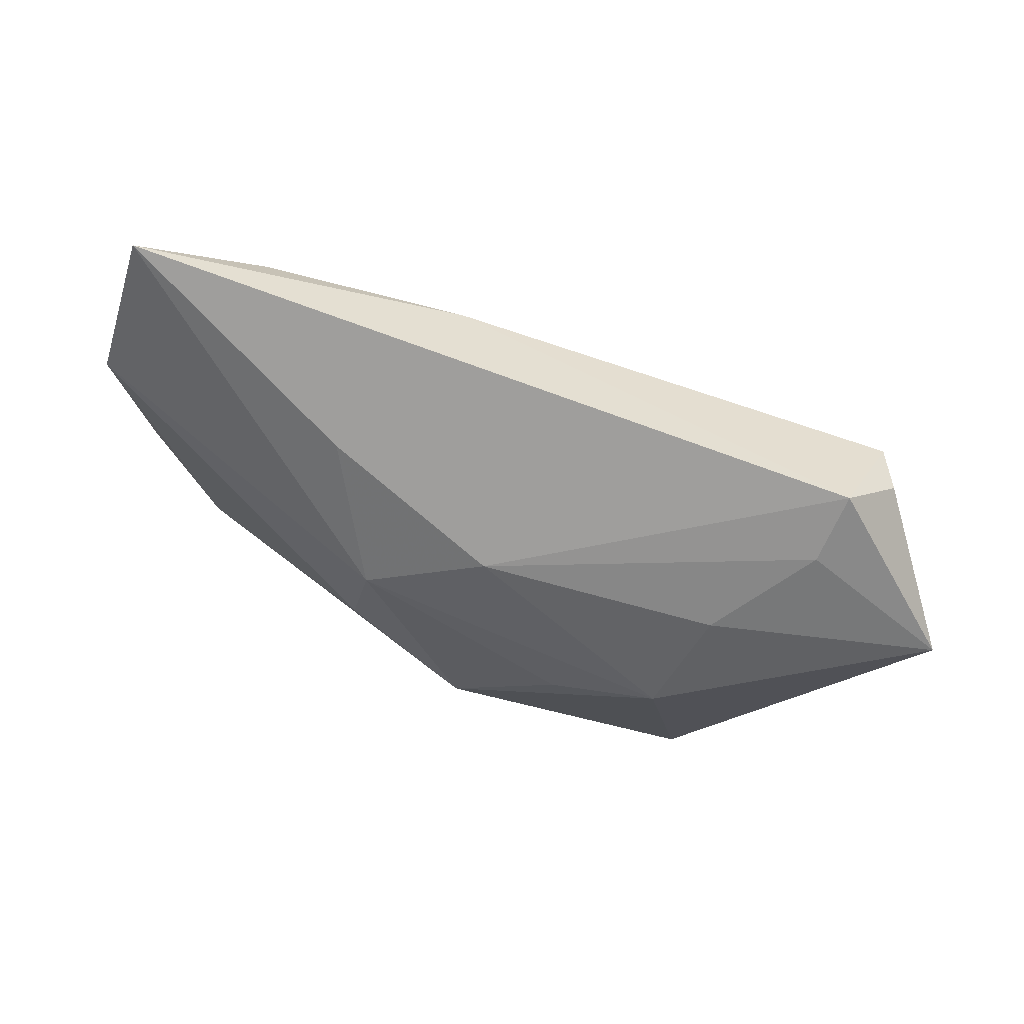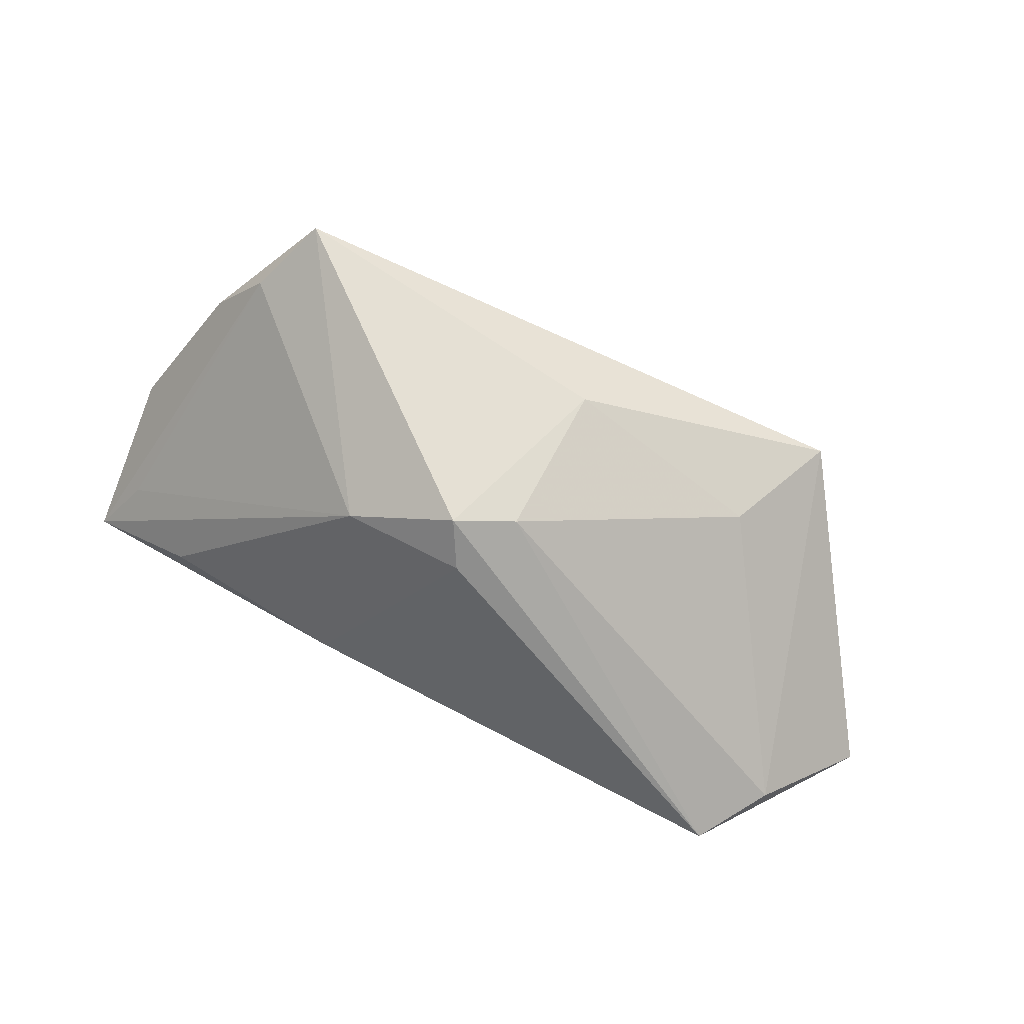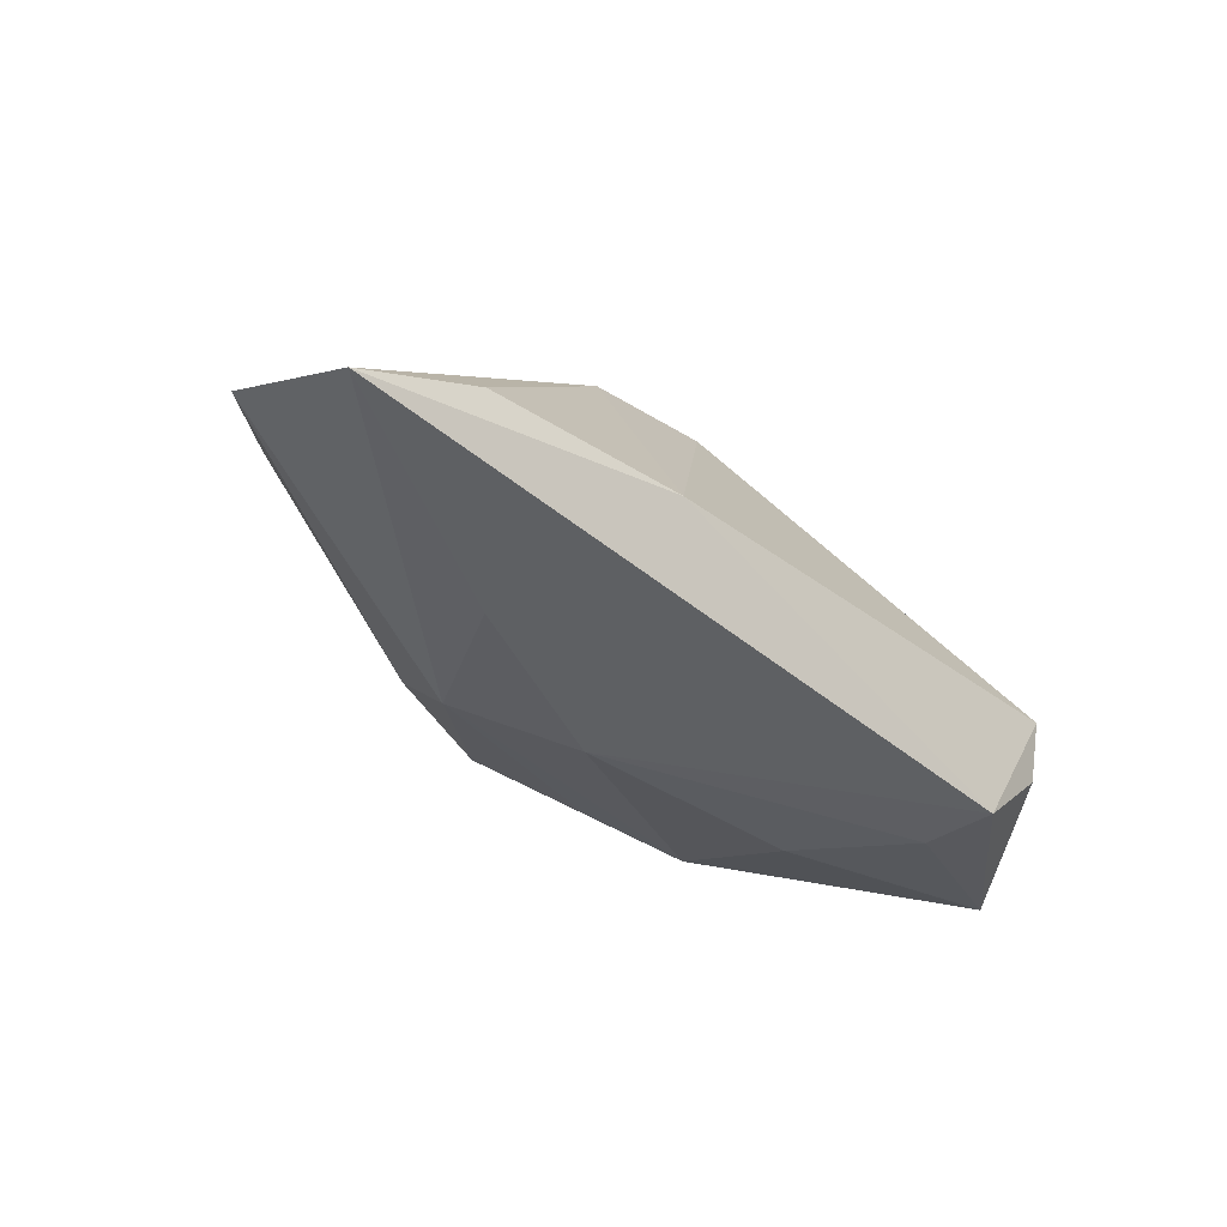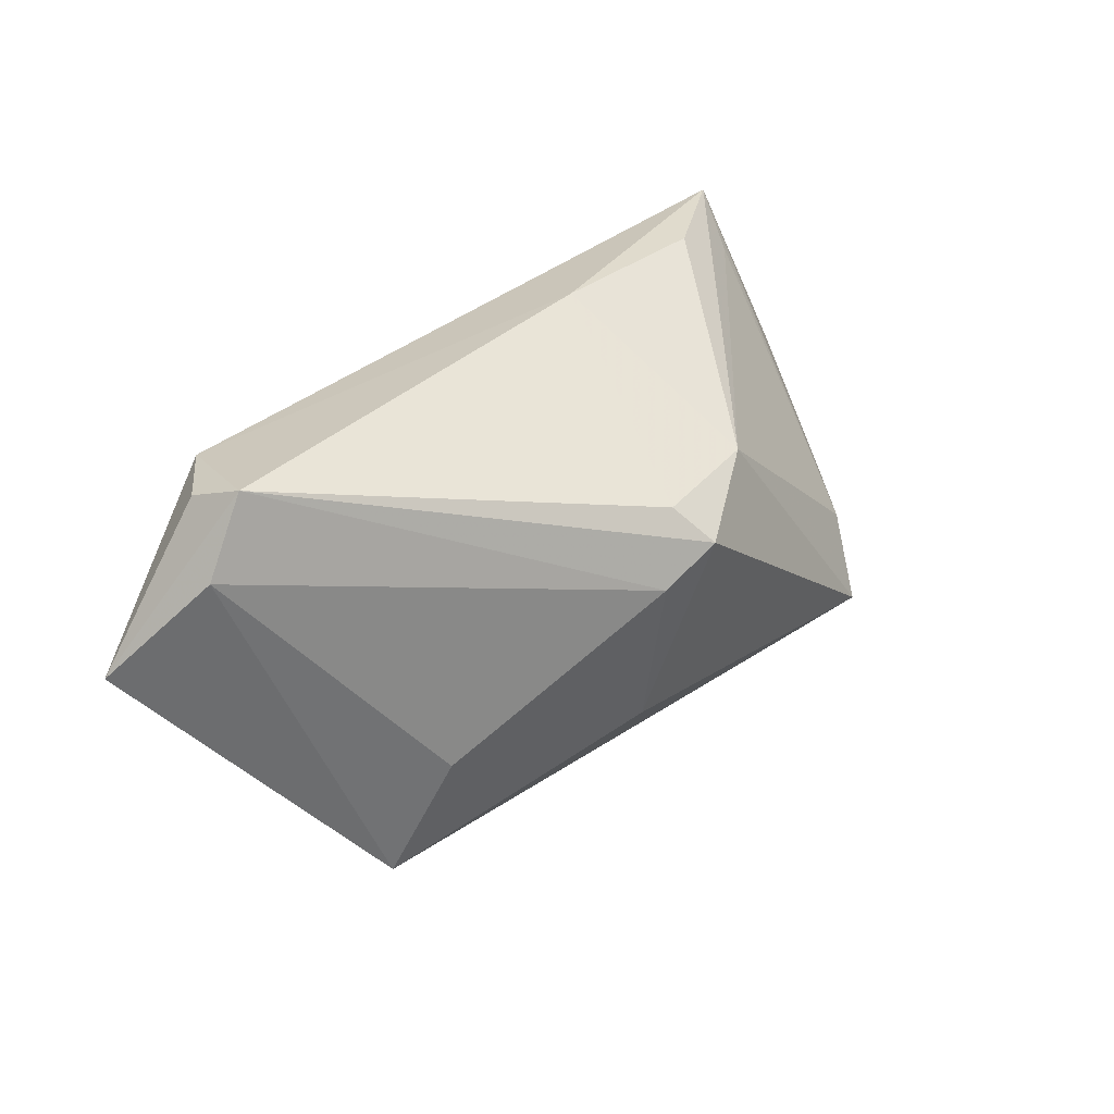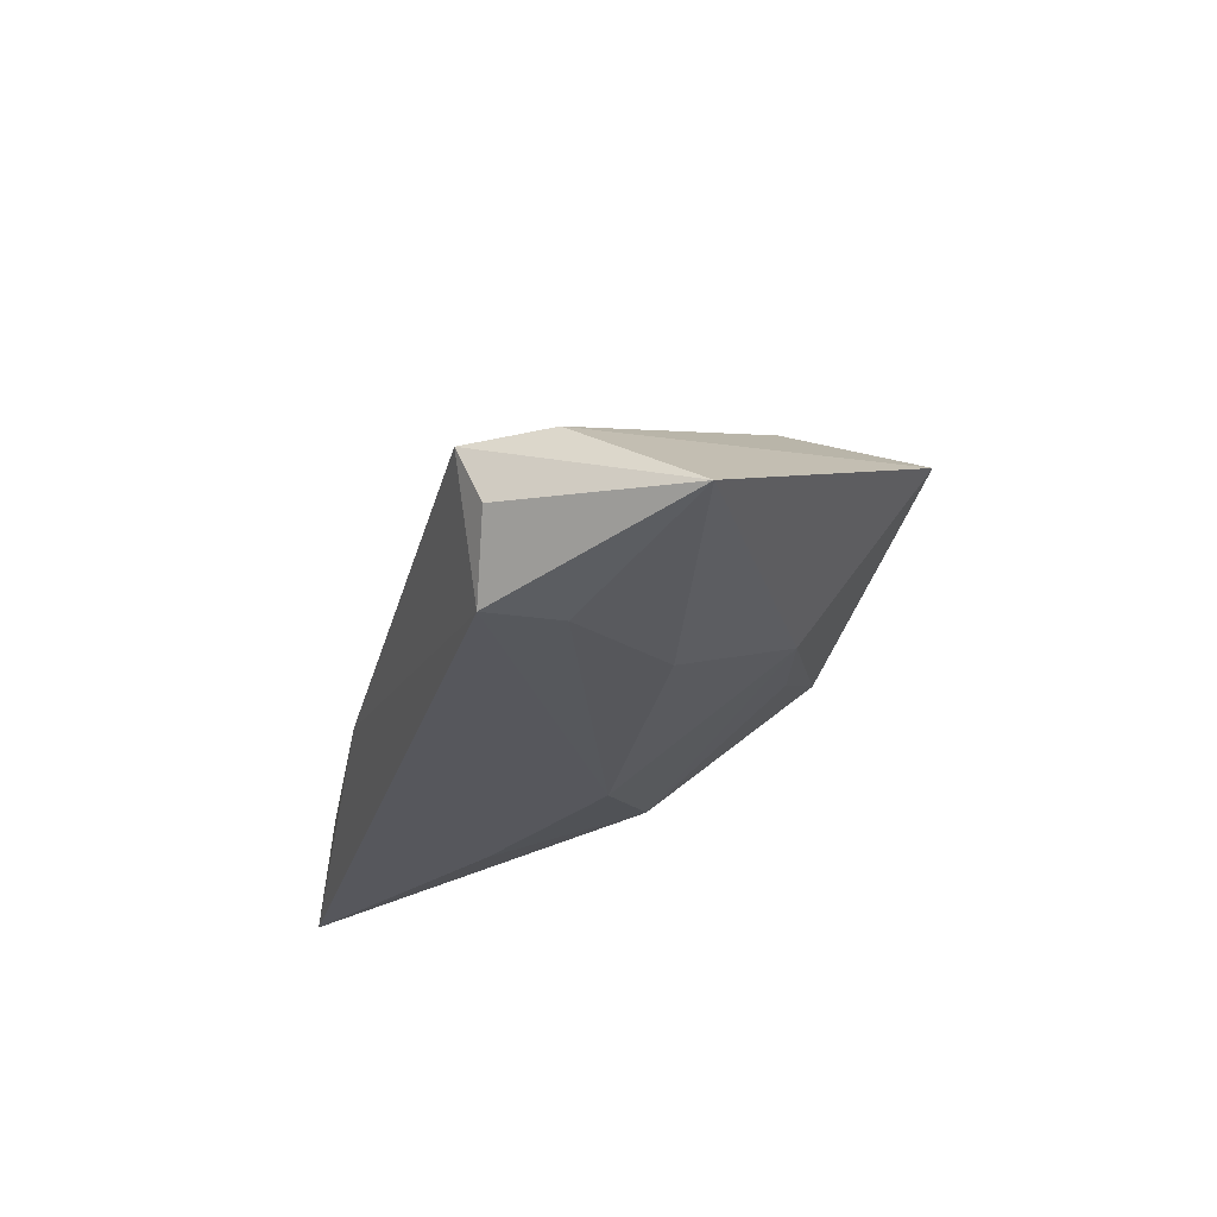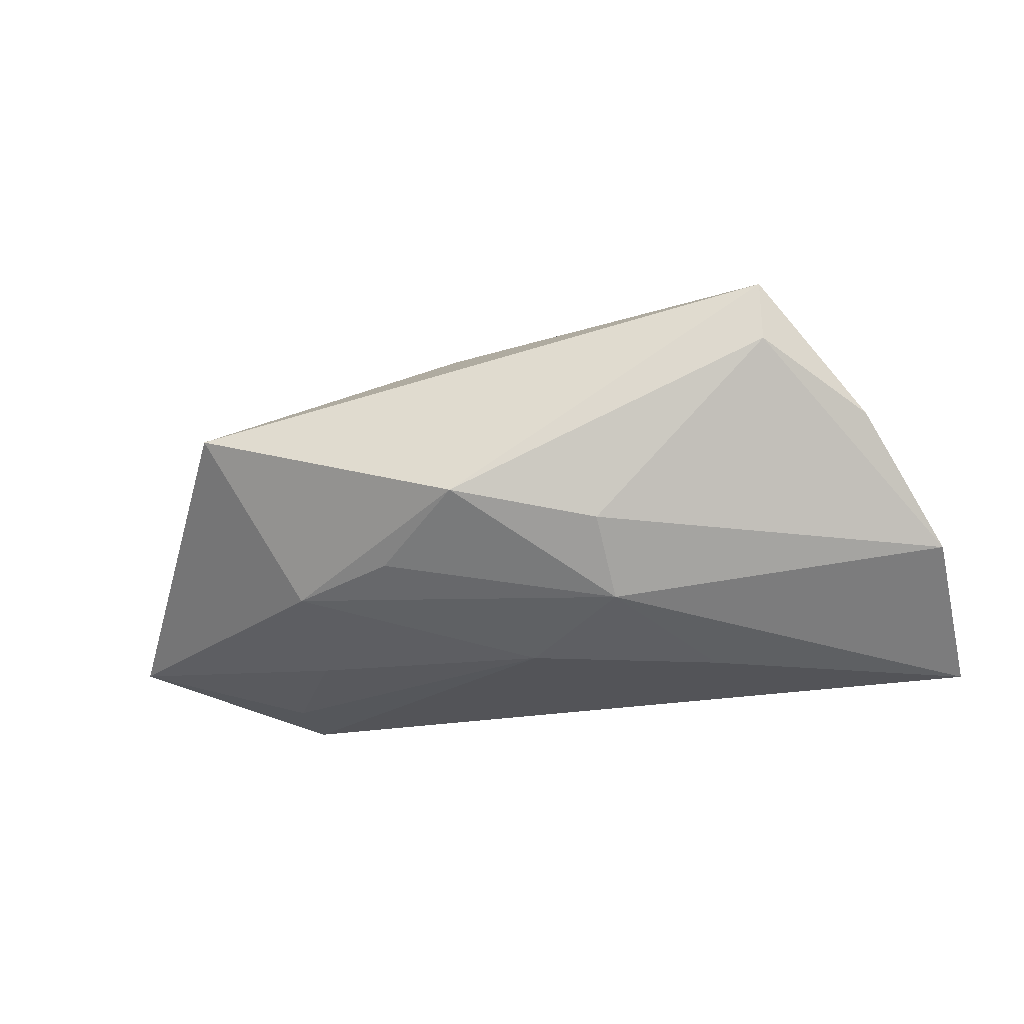
<metadata>
{"format":"obj","ext":"obj","renderer":"f3d","projection":"perspective","resolution":1024,"background":"white","views":[{"elev":-70.9,"azim":160.8,"up":"+Z"},{"elev":73.6,"azim":-152.2,"up":"+Z"},{"elev":-42.6,"azim":136.0,"up":"+Z"},{"elev":33.8,"azim":-48.9,"up":"+Y"},{"elev":-27.5,"azim":-105.0,"up":"+Z"},{"elev":-23.6,"azim":17.7,"up":"+Z"}]}
</metadata>
<code>
v 0.05847 0.002999 -0.007171
v 0.002278 -0.003433 -0.01933
v -0.03702 -0.03048 0.007251
v -0.001766 -0.02835 -0.003815
v -0.04007 0.02146 -0.01934
v 0.001767 0.008156 0.02675
v 0.04162 0.02359 -0.0101
v 0.0579 0.02285 -0.01934
v -0.005166 -0.01682 0.02152
v 0.03946 -0.02065 0.01603
v -0.04758 0.0227 -0.01122
v -0.0274 -0.01699 -0.01235
v -0.005427 0.003931 0.02495
v 0.05096 -0.009489 0.008406
v -0.03111 -0.01449 0.01251
v -0.001036 0.01269 0.02211
v 0.04442 -0.01237 0.01706
v -0.052 0.01597 -0.003902
v 0.01522 0.02548 -0.008356
v 0.01625 -0.01218 -0.01506
v 0.03939 -0.02099 0.02407
v 0.01569 0.01239 0.01948
v 0.0533 0.01726 -0.01155
v -0.01376 -0.02053 -0.01012
v -0.04621 0.02548 -0.00434
v 0.02583 0.006104 -0.01934
v -0.02976 -0.002127 -0.01744
v 0.016 -0.02034 -0.006701
v -0.03938 0.01184 -0.01875
v -0.06124 0.003158 -0.01344
f 22 21 17
f 8 17 1
f 8 5 19
f 19 5 25
f 8 22 23
f 23 17 8
f 22 17 23
f 6 21 22
f 18 25 30
f 3 4 21
f 3 18 30
f 15 18 3
f 12 3 30
f 4 3 12
f 21 4 10
f 20 12 2
f 8 1 20
f 30 25 11
f 11 5 30
f 25 5 11
f 30 5 29
f 29 5 2
f 7 22 8
f 8 19 7
f 7 19 22
f 16 6 22
f 25 6 16
f 22 19 16
f 16 19 25
f 15 3 9
f 21 6 9
f 9 3 21
f 21 10 14
f 14 10 1
f 14 17 21
f 14 1 17
f 4 20 28
f 28 20 1
f 28 10 4
f 1 10 28
f 4 12 24
f 24 20 4
f 12 20 24
f 8 20 26
f 26 20 2
f 26 5 8
f 2 5 26
f 2 12 27
f 27 29 2
f 27 12 30
f 30 29 27
f 15 9 13
f 13 9 6
f 13 18 15
f 13 6 25
f 25 18 13

</code>
